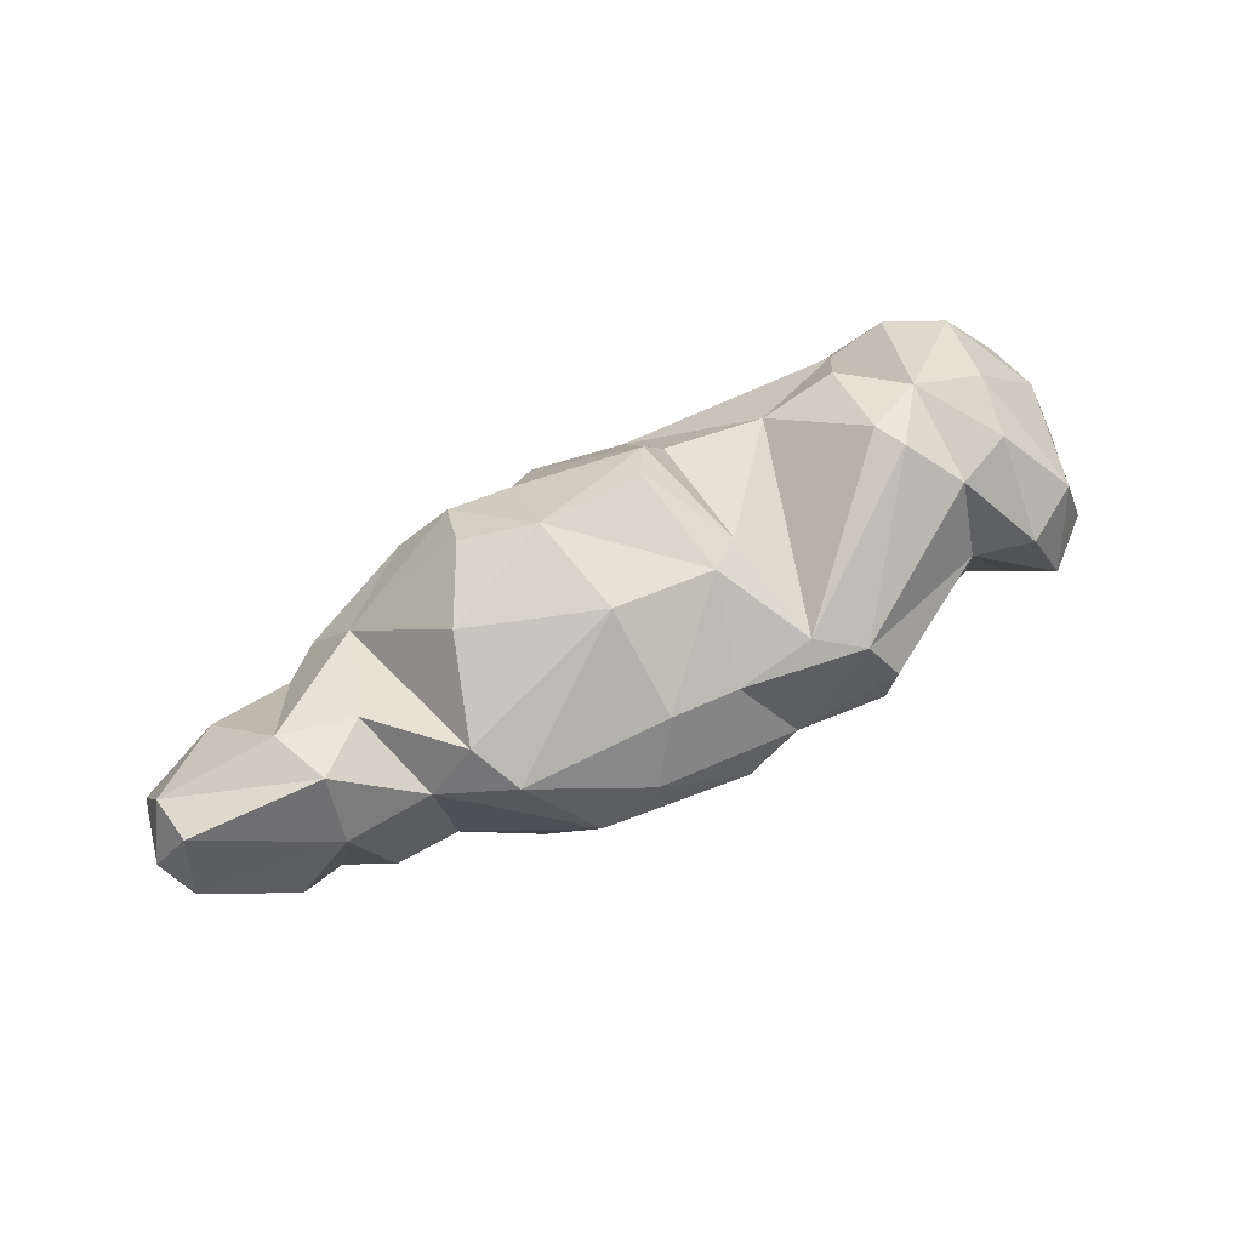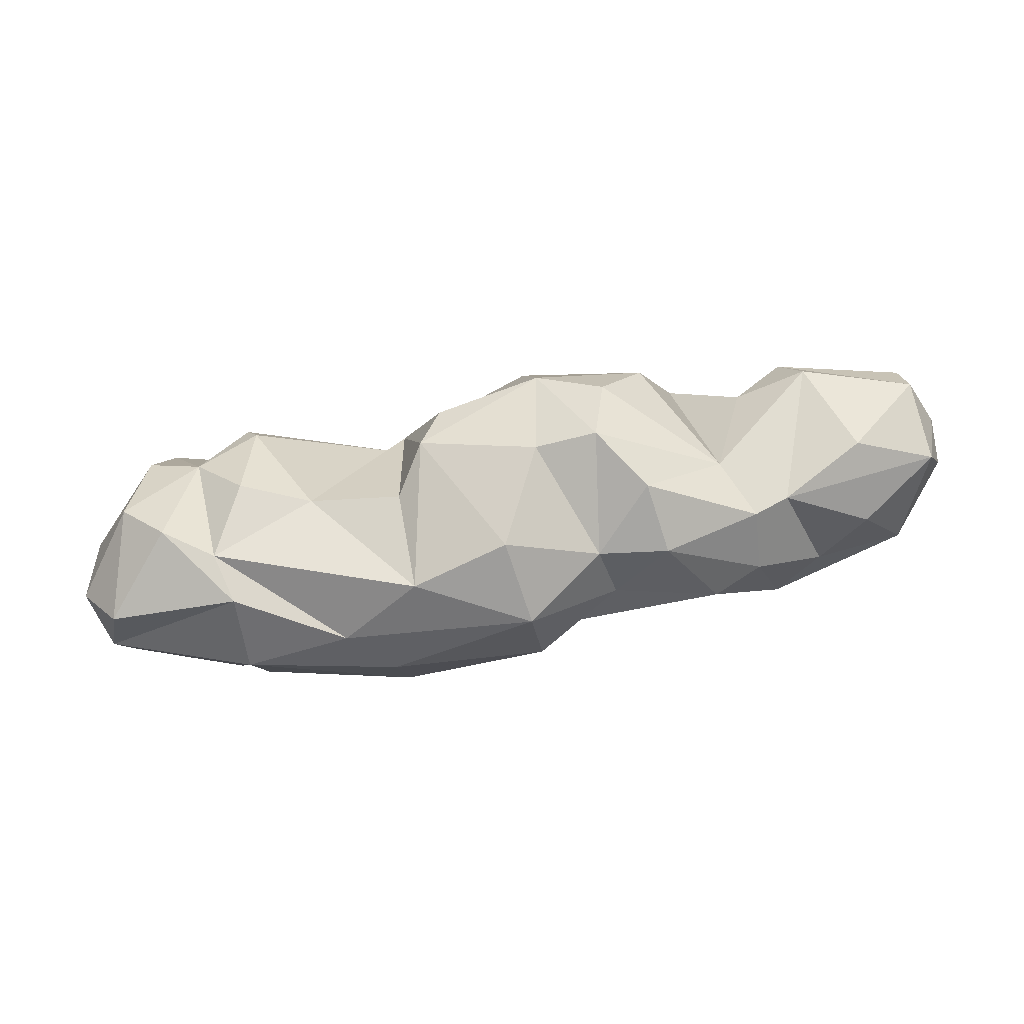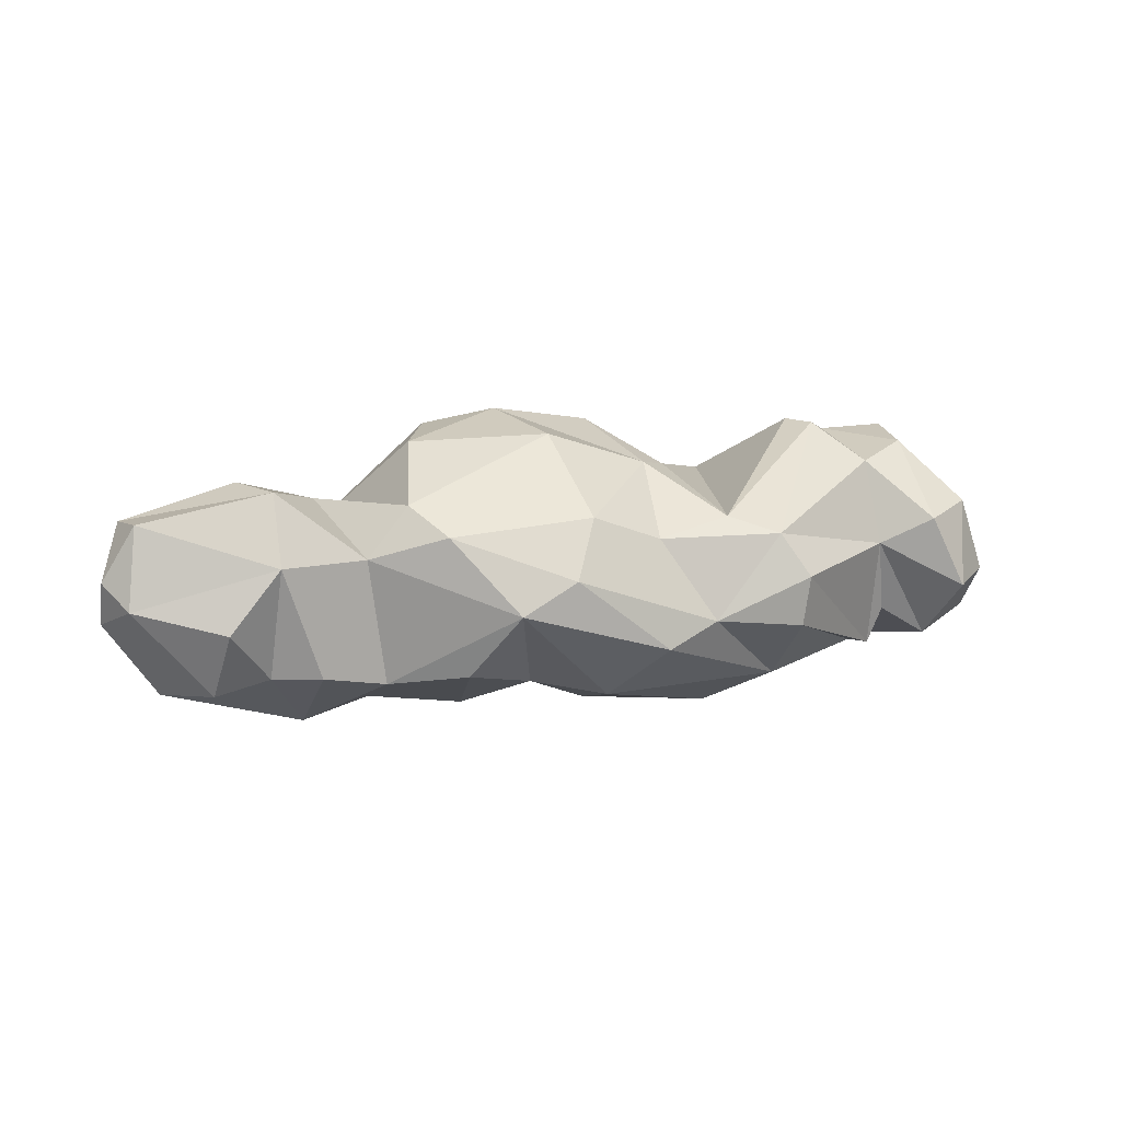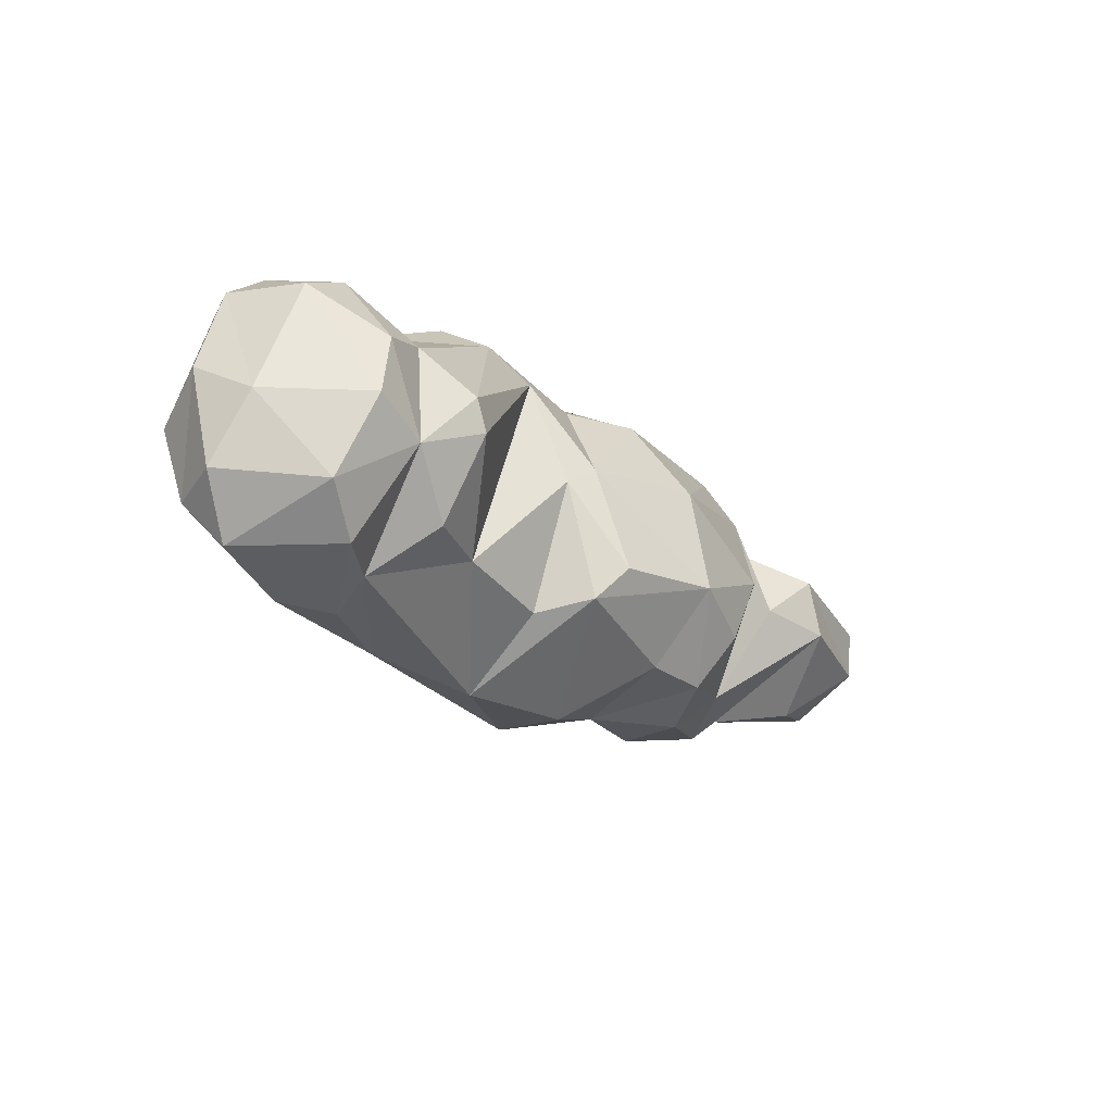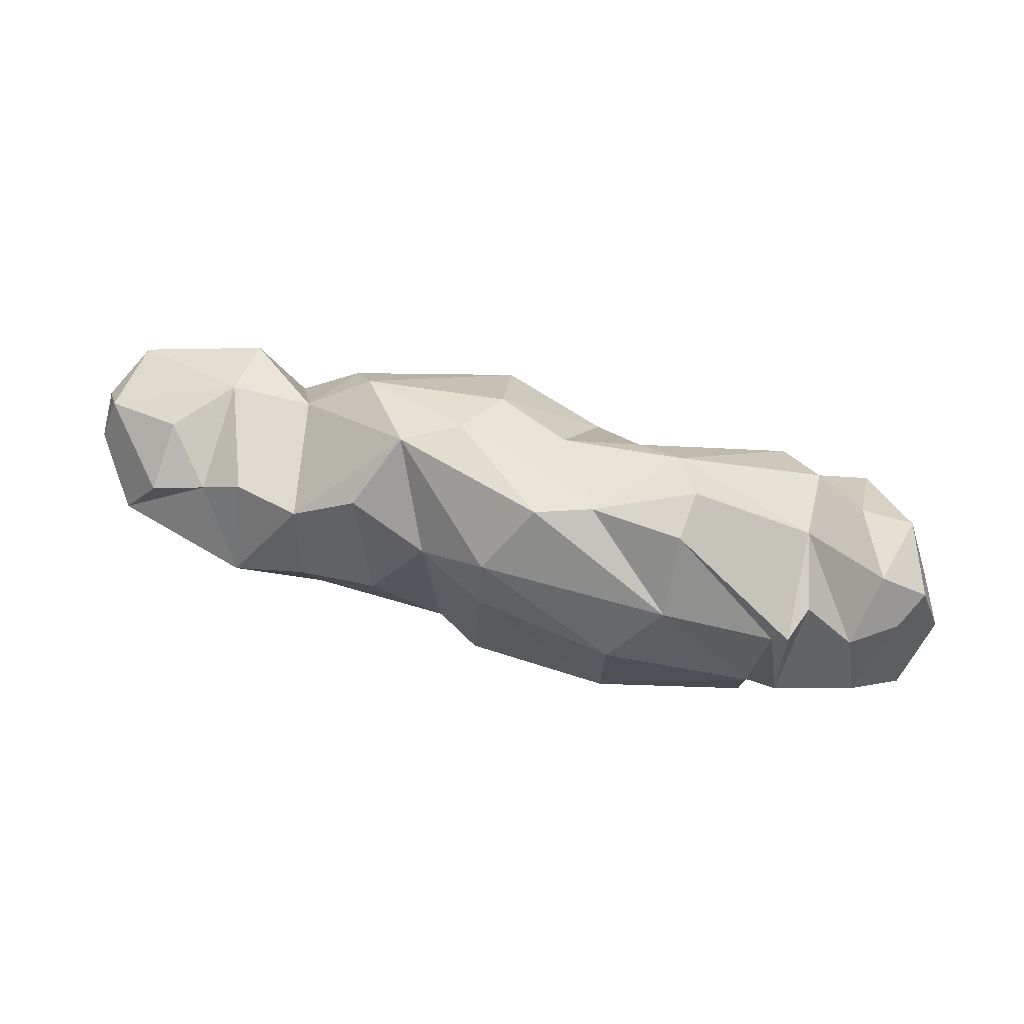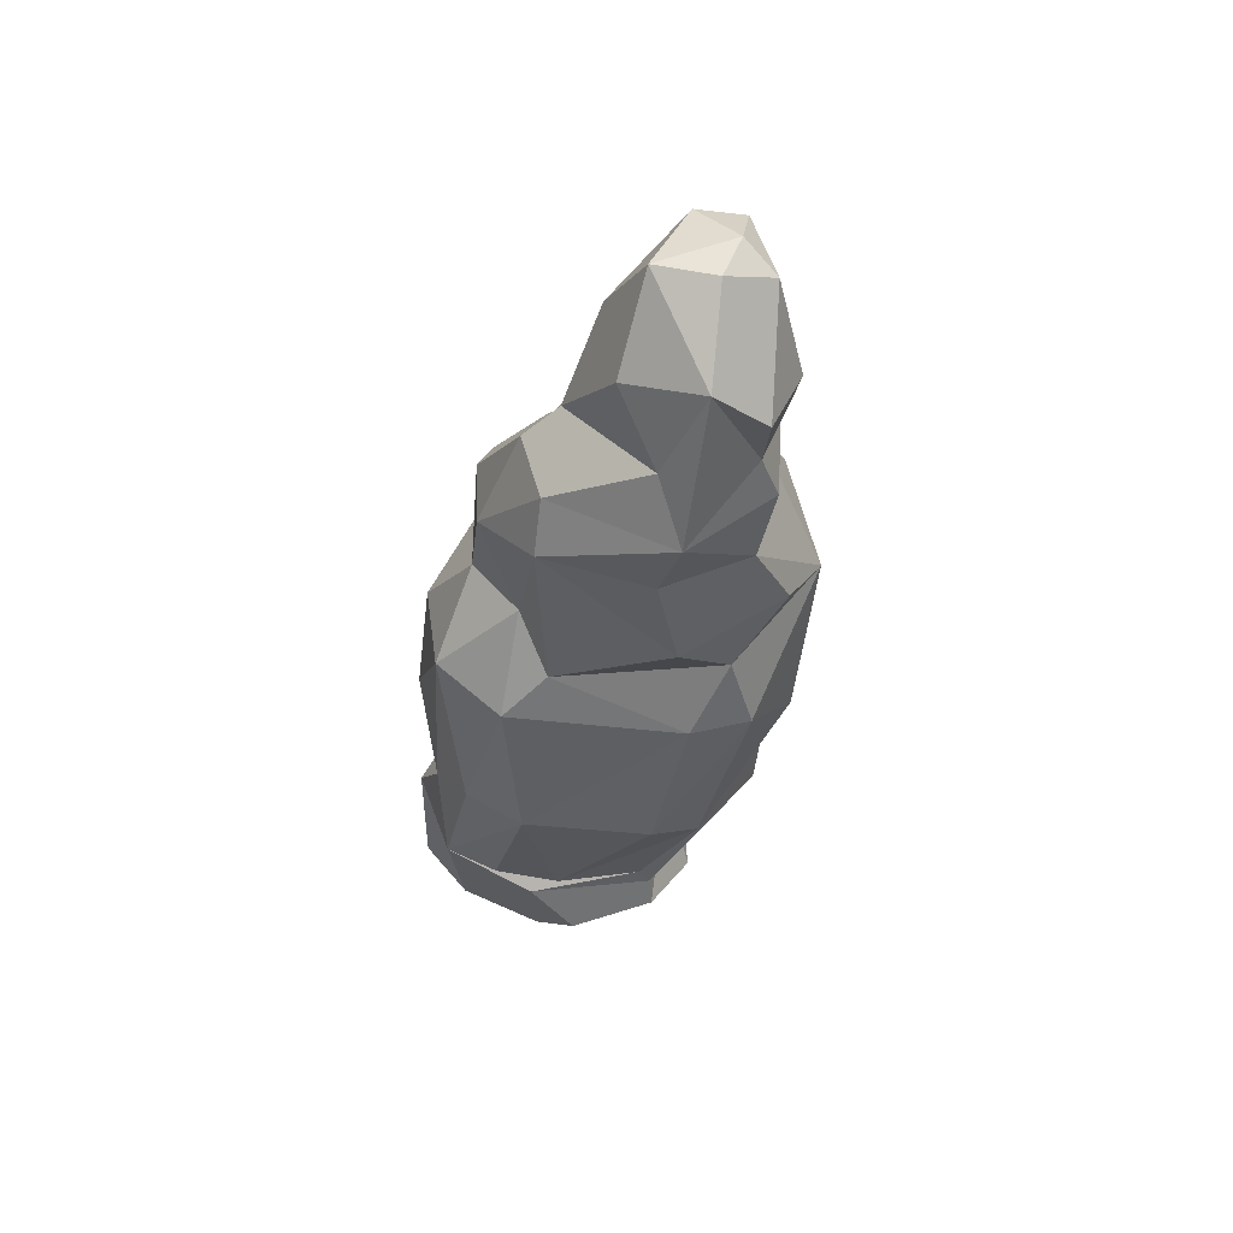
<metadata>
{"format":"obj","ext":"obj","renderer":"f3d","projection":"perspective","resolution":1024,"background":"white","views":[{"elev":65.5,"azim":-30.7,"up":"+Y"},{"elev":-77.2,"azim":-171.6,"up":"+Z"},{"elev":14.9,"azim":-25.5,"up":"+Y"},{"elev":-22.3,"azim":127.7,"up":"+Z"},{"elev":71.7,"azim":13.0,"up":"+Z"},{"elev":-35.0,"azim":-101.0,"up":"+Y"}]}
</metadata>
<code>
o SM_Env_Cloud_01
v -346.8 -69.93 44.26
v -338.8 -9.9 72.24
v -413.3 10.54 36.26
v -298.1 -59.5 49.62
v -291.8 42.5 70.5
v -401.2 80.85 19.76
v -286.3 101.3 37.98
v -405.1 75.15 -23.59
v -304 101.5 -13.01
v -339.7 35.78 -75.82
v -412.2 7.679 -57.73
v -264.8 -3.456 -93.61
v -342.4 -42.88 -66.87
v -380.8 -78.58 -7.688
v -297.6 -83.8 -28.05
v 381.9 -61.86 104
v 428.7 -28.69 28.88
v 401.9 -27.12 106.2
v 405.8 -84.37 -0.3877
v 404.2 -58.28 -71.97
v 389.3 -23.39 -111.9
v 424.9 -8.714 -62.1
v 368.9 71.6 -73.03
v 416.6 27.34 -1.535
v 380 41.34 101.8
v -427.8 -9.587 -8.954
v -428.7 30.65 6.919
v 328 53.46 -109.1
v 268 -17.27 -133.4
v 269.3 -89.26 -105.2
v 292.4 -112.8 -23.85
v 360.3 -109.2 27.62
v 300.1 -59.9 89.89
v 341.4 -86.42 100.3
v 328.4 34.16 128.2
v 285.4 9.328 103.8
v 356.5 -31.29 140.5
v 282 24.97 -115.2
v 298.7 96.07 -24.34
v 335.5 95.07 54.38
v 350.3 100.5 -0.8465
v 288.7 81.98 68.81
v 272.9 -92.09 74.27
v 286.6 -93.14 86.58
v 152.1 41.83 141
v 172.9 3.591 160.8
v 252.5 80.97 -75.84
v 241 115.1 0.2389
v 253.1 115 27.72
v 100.7 52.87 -98.66
v 187.1 56.64 -79.14
v 94.64 -22.02 -155.6
v 169.3 -70.13 -128.2
v 167.8 -101.1 106.5
v 261.8 -115.8 -3.421
v 123.3 -139.3 -58.11
v 260.2 -111.7 -61.34
v 166.9 -41.58 158.8
v 111.6 56.25 114.7
v -8.228 -72.61 -151.9
v 129.7 -111.8 -106.4
v 5.151 6.436 -160.8
v -12.02 -119.8 -96.96
v -6.479 -114 59.48
v 123.5 -137.2 54.64
v 66.78 95.06 37.16
v 41.44 43.5 118
v 82.82 -29.16 150.5
v 31.66 -46.8 158.5
v 73.34 98.94 -87.28
v 52.98 120.4 -58.41
v 96.62 86.99 17.39
v -34.99 84.64 -116.9
v -79.66 -21.74 -133.7
v -91.15 -69.4 -96.26
v -68.67 -84 81.01
v -7.446 -95.63 112.8
v -50.64 -102.5 -65.7
v -106.3 -1.909 150.1
v -54.66 23.51 150.9
v -25.1 70.05 120.1
v -44.21 139.3 -51.59
v -30.53 129.8 37.99
v -132.6 38.05 -139.6
v -92.3 91 -122.4
v -143.6 -27.03 -138.7
v -186.3 -86.81 -99.09
v -191 -107 -6.212
v -113.9 -113.6 26.63
v -200.1 -71.73 69.37
v -140 -61.3 112.1
v -155.9 63.78 109.7
v -205.2 38.13 -91.72
v -105.3 125.5 -77.73
v -145.1 123.5 -12.09
v -176.7 85.27 68.11
v -231.4 -8.975 -118.6
v -229.9 -64.84 -101.8
v -254.8 -118.9 -0.9522
v -215.5 41.86 70.03
v -238.4 83.19 -1.566
v -259 -58.07 72.64
f 1 2 3
f 1 4 2
f 2 4 5
f 3 2 5
f 3 5 6
f 5 7 6
f 6 7 8
f 7 9 8
f 8 9 10
f 8 10 11
f 10 12 11
f 11 12 13
f 11 13 14
f 13 15 14
f 14 4 1
f 16 17 18
f 16 19 17
f 19 20 17
f 20 21 22
f 17 20 22
f 22 21 23
f 22 23 24
f 18 17 24
f 18 24 25
f 17 22 24
f 14 26 11
f 1 3 14
f 14 3 26
f 26 3 27
f 27 3 6
f 26 27 11
f 8 27 6
f 11 27 8
f 23 21 28
f 28 21 29
f 29 21 20
f 30 29 20
f 31 32 33
f 33 32 34
f 31 30 20
f 32 31 20
f 32 20 19
f 34 32 16
f 32 19 16
f 35 36 37
f 36 33 34
f 36 34 37
f 34 16 37
f 37 16 18
f 35 37 25
f 25 37 18
f 38 39 28
f 39 40 41
f 42 35 40
f 40 35 25
f 41 40 25
f 41 25 24
f 28 39 23
f 39 41 23
f 23 41 24
f 38 28 29
f 43 31 44
f 43 30 31
f 33 44 31
f 45 36 42
f 45 46 36
f 46 44 36
f 44 33 36
f 42 36 35
f 47 48 39
f 38 47 39
f 48 49 39
f 49 45 42
f 49 42 39
f 39 42 40
f 50 51 52
f 51 38 52
f 52 38 53
f 38 29 53
f 53 29 30
f 54 55 43
f 56 30 57
f 55 57 30
f 55 30 43
f 58 54 43
f 58 43 44
f 58 44 46
f 51 59 48
f 59 45 49
f 59 49 48
f 51 48 47
f 38 51 47
f 52 53 60
f 61 53 30
f 60 53 61
f 62 52 60
f 60 61 63
f 64 56 65
f 64 63 56
f 56 63 61
f 56 57 55
f 56 61 30
f 54 65 55
f 65 56 55
f 66 67 59
f 68 69 54
f 68 54 58
f 46 68 58
f 67 68 45
f 45 68 46
f 59 67 45
f 70 50 52
f 70 71 72
f 70 72 50
f 66 59 72
f 72 59 51
f 50 72 51
f 73 62 74
f 70 52 62
f 74 62 60
f 60 63 75
f 74 60 75
f 76 64 77
f 78 75 63
f 76 78 64
f 64 78 63
f 77 64 65
f 77 65 54
f 79 76 77
f 79 77 69
f 80 79 69
f 69 77 54
f 80 69 68
f 66 81 67
f 81 80 67
f 67 80 68
f 82 83 66
f 83 81 66
f 82 66 71
f 71 66 72
f 62 73 70
f 73 82 70
f 82 71 70
f 84 85 74
f 84 74 86
f 85 73 74
f 86 75 87
f 86 74 75
f 88 89 90
f 90 89 91
f 89 78 76
f 91 89 76
f 78 87 75
f 89 87 78
f 92 79 80
f 79 91 76
f 92 80 81
f 93 94 85
f 94 95 82
f 95 96 83
f 96 92 83
f 82 95 83
f 83 92 81
f 85 94 82
f 85 82 73
f 93 84 97
f 93 85 84
f 84 86 97
f 97 86 98
f 98 86 87
f 90 99 88
f 99 98 87
f 88 99 87
f 88 87 89
f 100 90 79
f 90 91 79
f 92 100 79
f 96 100 92
f 101 96 93
f 93 96 95
f 93 95 94
f 10 9 12
f 9 101 93
f 9 93 12
f 12 93 97
f 97 98 12
f 12 98 15
f 12 15 13
f 4 14 99
f 4 99 102
f 14 15 99
f 15 98 99
f 102 99 90
f 4 102 5
f 5 102 100
f 100 102 90
f 7 5 100
f 9 7 101
f 101 7 100
f 101 100 96

</code>
